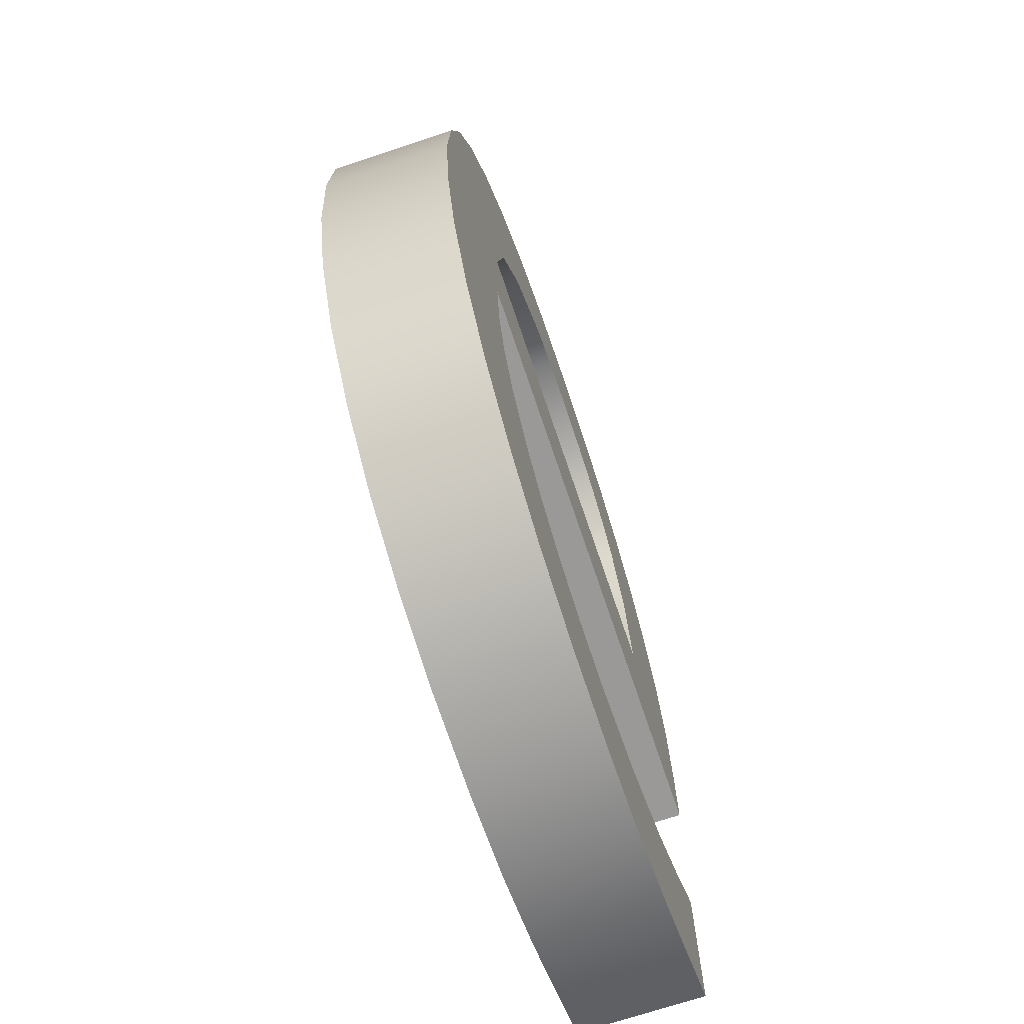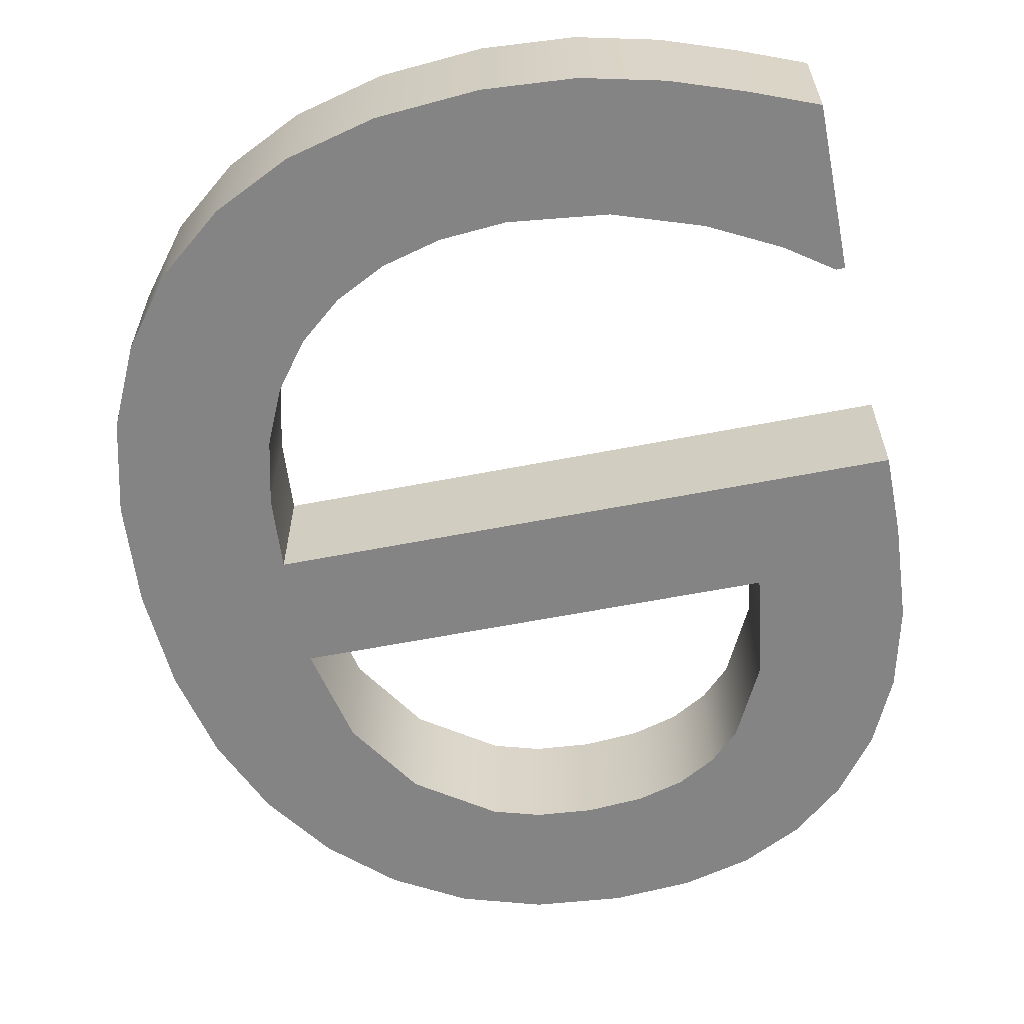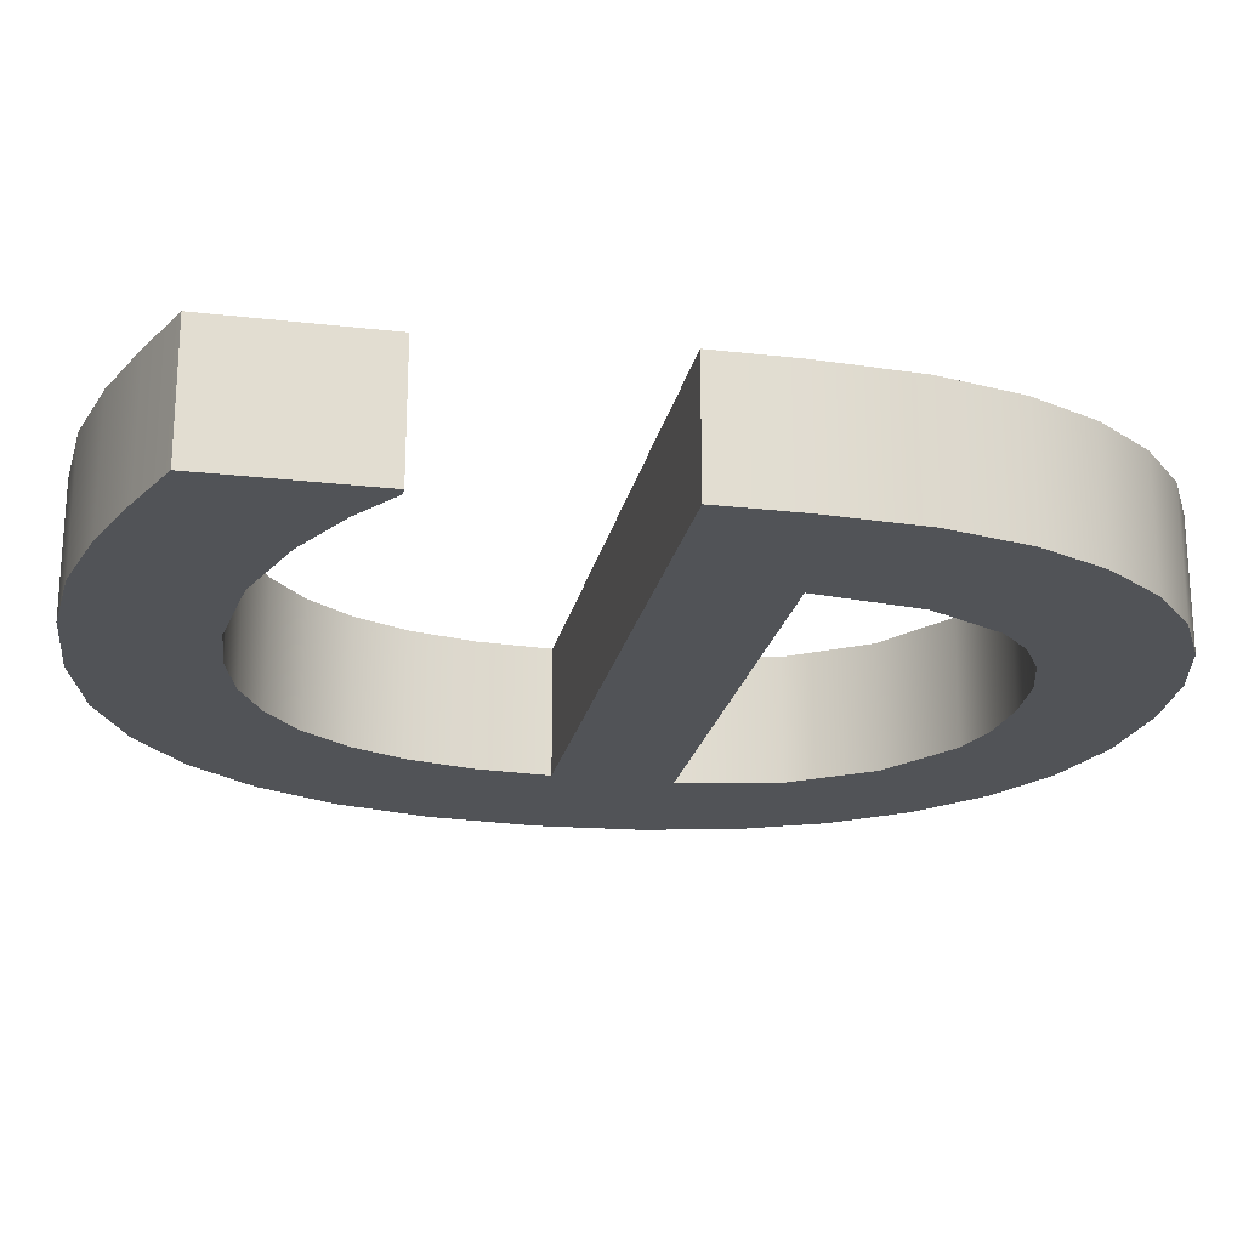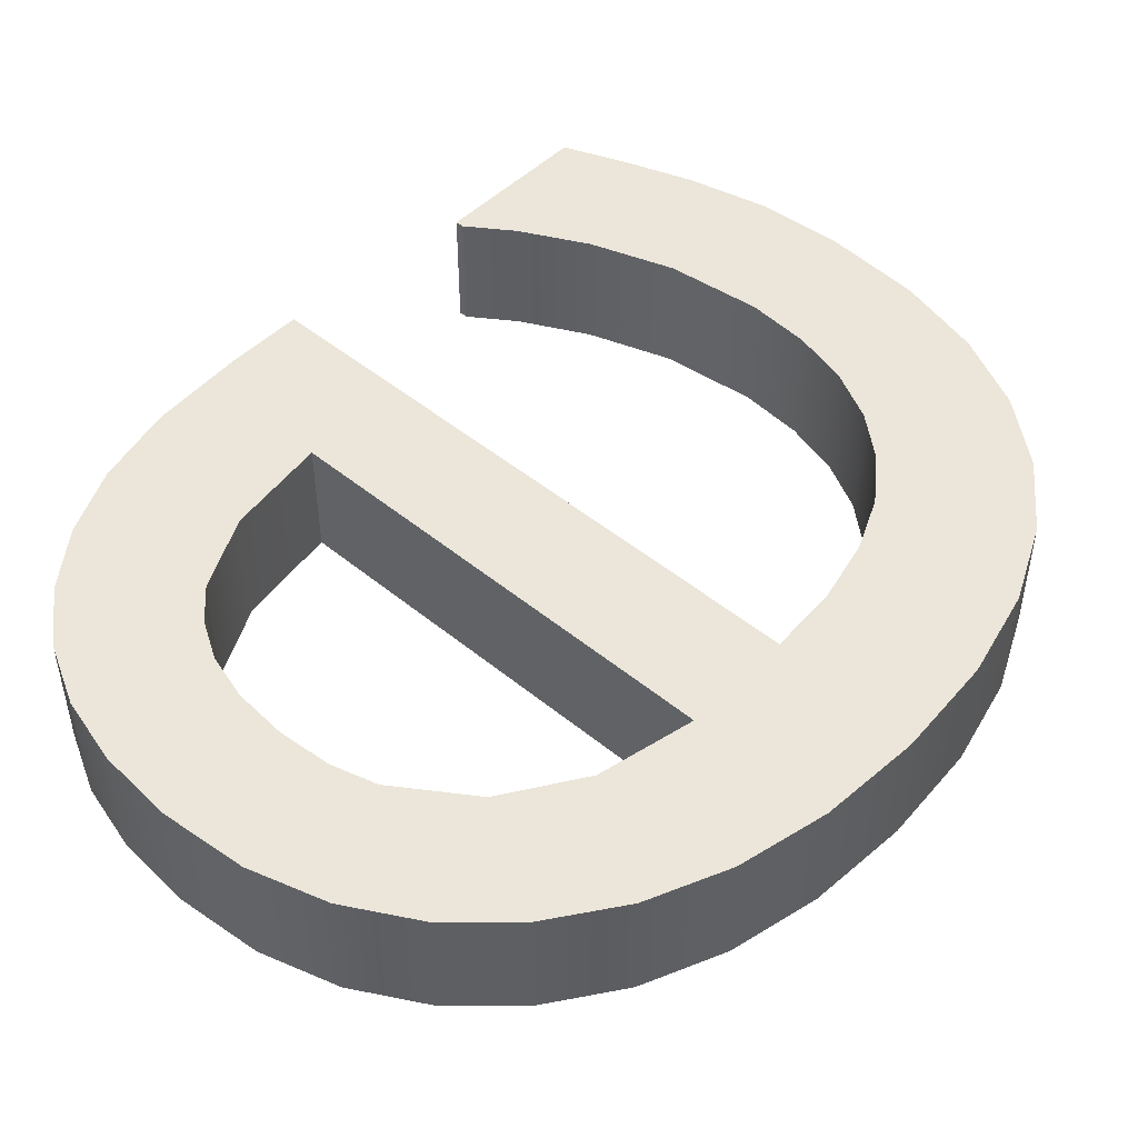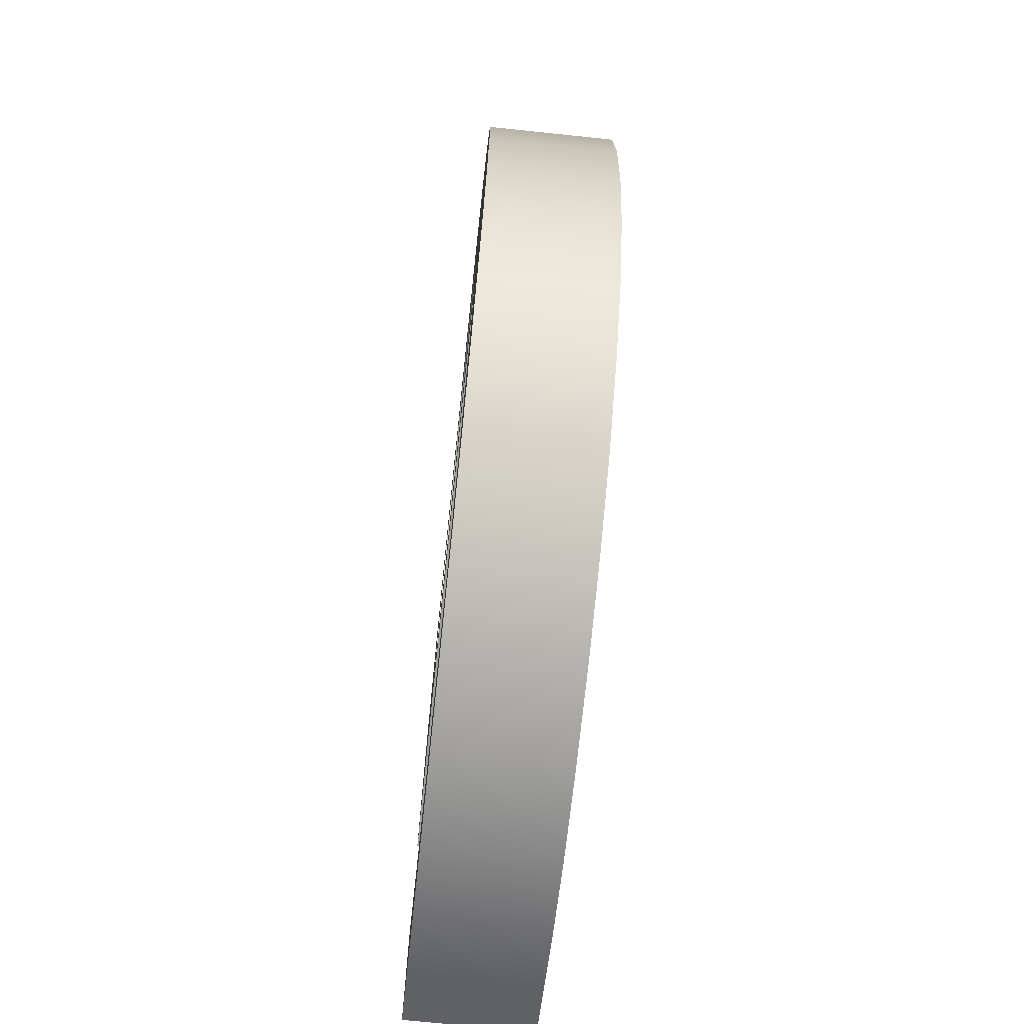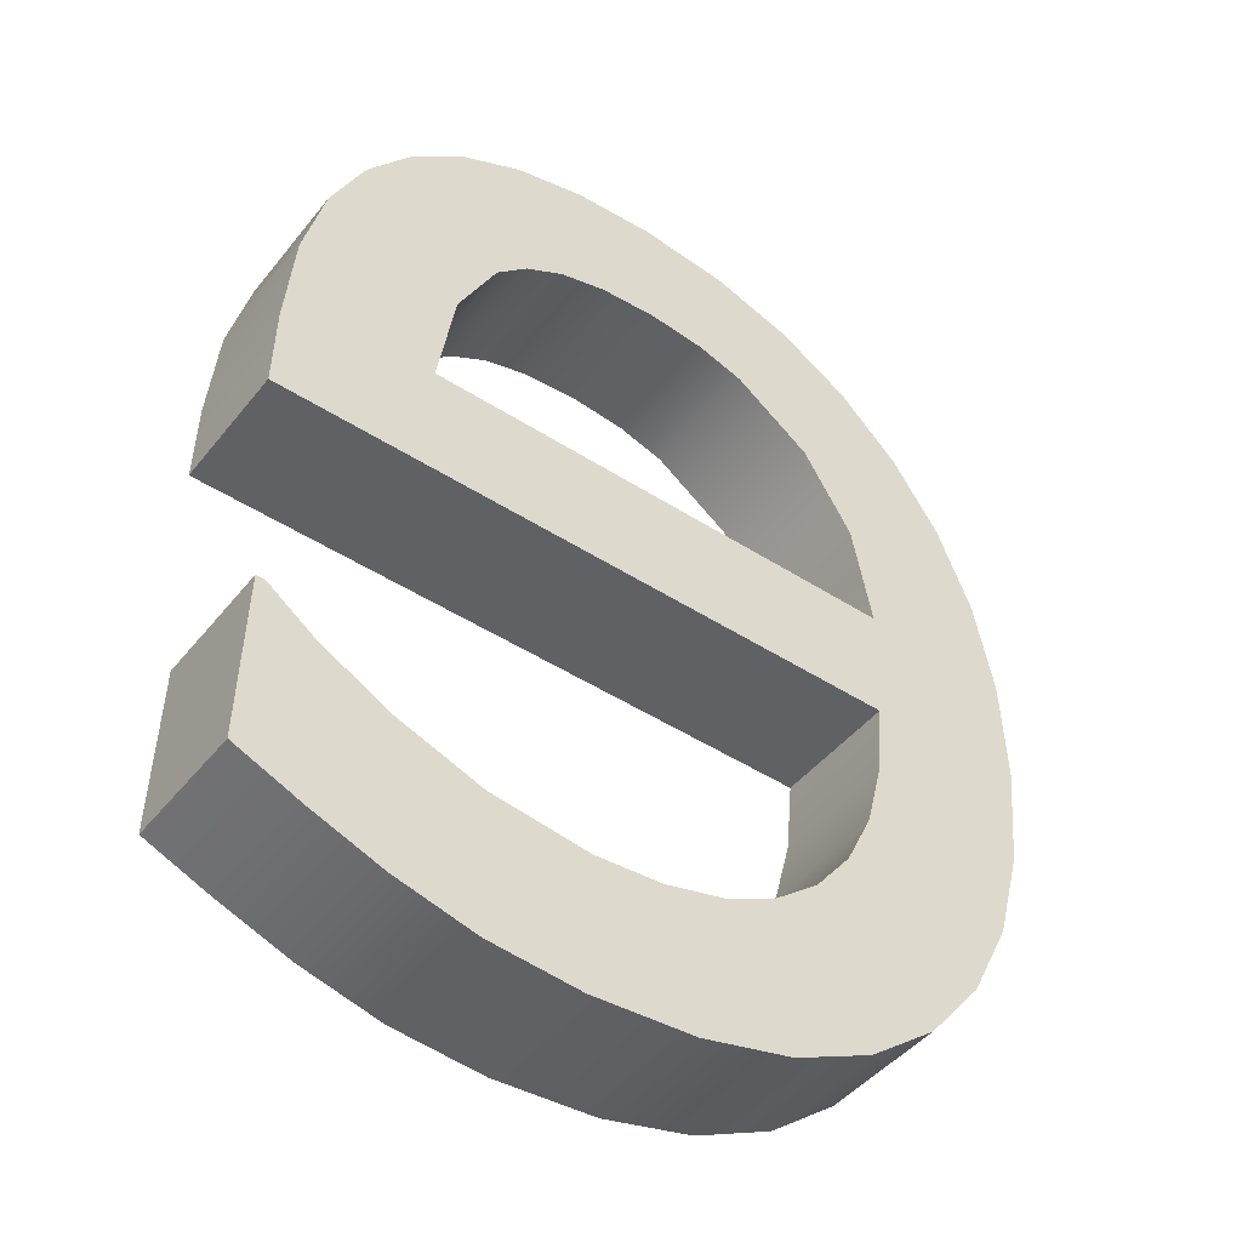
<metadata>
{"format":"obj","ext":"obj","renderer":"f3d","projection":"perspective","resolution":1024,"background":"white","views":[{"elev":-70.4,"azim":108.5,"up":"+Z"},{"elev":-61.3,"azim":-167.3,"up":"+Y"},{"elev":-21.9,"azim":-99.9,"up":"+Y"},{"elev":48.4,"azim":44.0,"up":"+Y"},{"elev":-72.3,"azim":84.0,"up":"+Z"},{"elev":-44.9,"azim":-35.9,"up":"+Z"}]}
</metadata>
<code>
o mesh66/mesh66-geometry#mesh66-geometry
v -0.2687 0.002116 0.00199
v -0.2687 0.002116 -0.000461
v -0.2686 0.002116 0.000767
v -0.2689 0.002116 0.003086
v -0.2686 0.003593 0.000767
v -0.2687 0.003593 0.00199
v -0.2689 0.003593 0.003086
v -0.269 0.002116 -0.001536
v -0.2687 0.003593 -0.000461
v -0.2693 0.003593 0.004055
v -0.2693 0.002116 0.004055
v -0.269 0.003593 -0.001536
v -0.2695 0.002116 -0.002457
v -0.2699 0.003593 0.004897
v -0.2695 0.003593 -0.002457
v -0.2699 0.002116 0.004897
v -0.2701 0.002116 -0.003225
v -0.2706 0.002116 0.005582
v -0.2701 0.003593 -0.003225
v -0.2706 0.003593 0.005582
v -0.2704 0.002116 0.002049
v -0.2714 0.002116 0.006079
v -0.2709 0.003593 -0.003825
v -0.2704 0.003593 0.002049
v -0.2706 0.002116 0.003229
v -0.2704 0.002116 0.000692
v -0.2714 0.003593 0.006079
v -0.2712 0.002116 0.004164
v -0.2709 0.002116 -0.003825
v -0.2705 0.003593 -0.000171
v -0.2704 0.003593 0.000692
v -0.2706 0.003593 0.003229
v -0.2705 0.002116 -0.000171
v -0.276 0.002116 0.002195
v -0.2712 0.003593 0.004164
v -0.2723 0.002116 0.006389
v -0.2721 0.002116 0.004804
v -0.2718 0.003593 -0.004245
v -0.2707 0.003593 -0.000923
v -0.2777 0.003593 0.000883
v -0.2777 0.002116 0.000883
v -0.2721 0.003593 0.004804
v -0.2723 0.003593 0.006389
v -0.2707 0.002116 -0.000923
v -0.2718 0.002116 -0.004245
v -0.271 0.003593 -0.001563
v -0.276 0.003593 0.002195
v -0.2764 0.002116 0.005423
v -0.2733 0.002116 0.006511
v -0.2726 0.002116 0.004978
v -0.2726 0.003593 0.004978
v -0.271 0.002116 -0.001563
v -0.2729 0.003593 -0.004483
v -0.2714 0.003593 -0.002092
v -0.2764 0.003593 0.005423
v -0.2758 0.003593 0.003425
v -0.2758 0.002116 0.00593
v -0.2769 0.002116 0.004765
v -0.2777 0.002116 0.001844
v -0.2733 0.003593 0.006511
v -0.2714 0.002116 -0.002092
v -0.2729 0.002116 -0.004483
v -0.2719 0.003593 -0.002503
v -0.2769 0.003593 0.004765
v -0.2758 0.003593 0.00593
v -0.2758 0.002116 0.003425
v -0.2773 0.002116 0.003971
v -0.2777 0.003593 0.001844
v -0.2776 0.002116 0.003007
v -0.2743 0.002116 0.006465
v -0.2733 0.002116 0.005048
v -0.2733 0.003593 0.005048
v -0.2719 0.002116 -0.002503
v -0.2741 0.003593 -0.004541
v -0.2725 0.003593 -0.002791
v -0.2773 0.003593 0.003971
v -0.2753 0.003593 0.00429
v -0.2753 0.002116 0.00429
v -0.2751 0.003593 0.006274
v -0.2776 0.003593 0.003007
v -0.2743 0.003593 0.006465
v -0.2739 0.002116 0.005013
v -0.2725 0.002116 -0.002791
v -0.2741 0.002116 -0.004541
v -0.2732 0.003593 -0.002955
v -0.2751 0.002116 0.006274
v -0.2739 0.003593 0.005013
v -0.2745 0.002116 0.004872
v -0.2732 0.002116 -0.002955
v -0.2751 0.003593 -0.004438
v -0.274 0.003593 -0.002996
v -0.2749 0.002116 0.004629
v -0.2749 0.003593 0.004629
v -0.2745 0.003593 0.004872
v -0.274 0.002116 -0.002996
v -0.2751 0.002116 -0.004438
v -0.2751 0.003593 -0.002834
v -0.2751 0.002116 -0.002834
v -0.2761 0.003593 -0.004196
v -0.2761 0.002116 -0.004196
v -0.2761 0.003593 -0.002468
v -0.2761 0.002116 -0.002468
v -0.2769 0.003593 -0.003887
v -0.2769 0.002116 -0.003887
v -0.2769 0.003593 -0.002028
v -0.2769 0.002116 -0.002028
v -0.2776 0.003593 -0.003561
v -0.2776 0.002116 -0.003561
v -0.2775 0.003593 -0.001632
v -0.2775 0.002116 -0.001632
v -0.2776 0.002116 -0.001629
v -0.2776 0.003593 -0.001629
f 1 2 3
f 2 1 4
f 3 2 1
f 4 1 2
f 2 5 3
f 3 5 2
f 3 6 1
f 1 6 3
f 1 7 4
f 4 7 1
f 2 4 8
f 8 4 2
f 5 2 9
f 9 2 5
f 6 3 5
f 5 3 6
f 7 1 6
f 6 1 7
f 10 4 7
f 7 4 10
f 8 4 11
f 11 4 8
f 8 9 2
f 2 9 8
f 9 6 5
f 5 6 9
f 6 9 7
f 7 9 6
f 4 10 11
f 11 10 4
f 7 12 10
f 10 12 7
f 8 11 13
f 13 11 8
f 9 8 12
f 12 8 9
f 7 9 12
f 12 9 7
f 14 11 10
f 10 11 14
f 10 12 15
f 15 12 10
f 13 11 16
f 16 11 13
f 13 12 8
f 8 12 13
f 11 14 16
f 16 14 11
f 10 15 14
f 14 15 10
f 12 13 15
f 15 13 12
f 13 16 17
f 17 16 13
f 14 18 16
f 16 18 14
f 14 15 19
f 19 15 14
f 17 15 13
f 13 15 17
f 17 16 18
f 18 16 17
f 18 14 20
f 20 14 18
f 15 17 19
f 19 17 15
f 14 19 20
f 20 19 14
f 17 18 21
f 21 18 17
f 20 22 18
f 18 22 20
f 17 23 19
f 19 23 17
f 20 19 24
f 24 19 20
f 21 18 25
f 25 18 21
f 26 17 21
f 21 17 26
f 22 20 27
f 27 20 22
f 28 18 22
f 22 18 28
f 23 17 29
f 29 17 23
f 30 19 23
f 23 19 30
f 24 19 31
f 31 19 24
f 20 24 32
f 32 24 20
f 25 18 28
f 28 18 25
f 25 24 21
f 21 24 25
f 33 17 26
f 26 17 33
f 34 26 21
f 21 26 34
f 20 35 27
f 27 35 20
f 27 36 22
f 22 36 27
f 28 22 37
f 37 22 28
f 17 33 29
f 29 33 17
f 29 38 23
f 23 38 29
f 19 30 31
f 31 30 19
f 30 23 39
f 39 23 30
f 40 24 31
f 31 24 40
f 24 25 32
f 32 25 24
f 20 32 35
f 35 32 20
f 28 32 25
f 25 32 28
f 24 34 21
f 21 34 24
f 26 30 33
f 33 30 26
f 26 34 41
f 41 34 26
f 27 35 42
f 42 35 27
f 36 27 43
f 43 27 36
f 37 22 36
f 36 22 37
f 42 28 37
f 37 28 42
f 29 33 44
f 44 33 29
f 38 29 45
f 45 29 38
f 46 23 38
f 38 23 46
f 30 26 31
f 31 26 30
f 39 23 46
f 46 23 39
f 39 33 30
f 30 33 39
f 24 40 47
f 47 40 24
f 26 40 31
f 31 40 26
f 32 28 35
f 35 28 32
f 34 24 47
f 47 24 34
f 41 34 48
f 48 34 41
f 40 26 41
f 41 26 40
f 28 42 35
f 35 42 28
f 27 42 43
f 43 42 27
f 43 49 36
f 36 49 43
f 37 36 50
f 50 36 37
f 37 51 42
f 42 51 37
f 33 39 44
f 44 39 33
f 29 44 52
f 52 44 29
f 29 52 45
f 45 52 29
f 45 53 38
f 38 53 45
f 46 38 54
f 54 38 46
f 46 44 39
f 39 44 46
f 47 40 55
f 55 40 47
f 56 34 47
f 47 34 56
f 34 57 48
f 48 57 34
f 41 48 58
f 58 48 41
f 59 40 41
f 41 40 59
f 43 42 51
f 51 42 43
f 49 43 60
f 60 43 49
f 50 36 49
f 49 36 50
f 51 37 50
f 50 37 51
f 44 46 52
f 52 46 44
f 45 52 61
f 61 52 45
f 53 45 62
f 62 45 53
f 63 38 53
f 53 38 63
f 54 38 63
f 63 38 54
f 54 52 46
f 46 52 54
f 55 40 64
f 64 40 55
f 65 47 55
f 55 47 65
f 34 56 66
f 66 56 34
f 65 56 47
f 47 56 65
f 66 57 34
f 34 57 66
f 65 48 57
f 57 48 65
f 48 64 58
f 58 64 48
f 41 58 67
f 67 58 41
f 40 59 68
f 68 59 40
f 41 69 59
f 59 69 41
f 43 51 60
f 60 51 43
f 60 70 49
f 49 70 60
f 50 49 71
f 71 49 50
f 50 72 51
f 51 72 50
f 52 54 61
f 61 54 52
f 45 61 73
f 73 61 45
f 45 73 62
f 62 73 45
f 62 74 53
f 53 74 62
f 63 53 75
f 75 53 63
f 73 54 63
f 63 54 73
f 64 40 76
f 76 40 64
f 64 48 55
f 55 48 64
f 48 65 55
f 55 65 48
f 77 66 56
f 56 66 77
f 65 77 56
f 56 77 65
f 78 57 66
f 66 57 78
f 57 79 65
f 65 79 57
f 76 58 64
f 64 58 76
f 58 76 67
f 67 76 58
f 41 67 69
f 69 67 41
f 69 68 59
f 59 68 69
f 80 40 68
f 68 40 80
f 60 51 72
f 72 51 60
f 70 60 81
f 81 60 70
f 82 49 70
f 70 49 82
f 71 49 82
f 82 49 71
f 72 50 71
f 71 50 72
f 54 73 61
f 61 73 54
f 62 73 83
f 83 73 62
f 74 62 84
f 84 62 74
f 85 53 74
f 74 53 85
f 75 53 85
f 85 53 75
f 83 63 75
f 75 63 83
f 63 83 73
f 73 83 63
f 76 40 80
f 80 40 76
f 66 77 78
f 78 77 66
f 79 77 65
f 65 77 79
f 78 86 57
f 57 86 78
f 79 57 86
f 86 57 79
f 80 67 76
f 76 67 80
f 67 80 69
f 69 80 67
f 68 69 80
f 80 69 68
f 60 72 87
f 87 72 60
f 60 87 81
f 81 87 60
f 81 86 70
f 70 86 81
f 82 70 88
f 88 70 82
f 87 71 82
f 82 71 87
f 71 87 72
f 72 87 71
f 62 83 89
f 89 83 62
f 62 89 84
f 84 89 62
f 84 90 74
f 74 90 84
f 85 74 91
f 91 74 85
f 89 75 85
f 85 75 89
f 75 89 83
f 83 89 75
f 77 92 78
f 78 92 77
f 79 93 77
f 77 93 79
f 92 86 78
f 78 86 92
f 86 81 79
f 79 81 86
f 81 87 94
f 94 87 81
f 88 70 86
f 86 70 88
f 94 82 88
f 88 82 94
f 82 94 87
f 87 94 82
f 84 89 95
f 95 89 84
f 90 84 96
f 96 84 90
f 97 74 90
f 90 74 97
f 91 74 97
f 97 74 91
f 95 85 91
f 91 85 95
f 85 95 89
f 89 95 85
f 92 77 93
f 93 77 92
f 79 94 93
f 93 94 79
f 88 86 92
f 92 86 88
f 81 94 79
f 79 94 81
f 88 93 94
f 94 93 88
f 84 95 98
f 98 95 84
f 84 98 96
f 96 98 84
f 96 99 90
f 90 99 96
f 97 90 99
f 99 90 97
f 98 91 97
f 97 91 98
f 91 98 95
f 95 98 91
f 93 88 92
f 92 88 93
f 96 98 100
f 100 98 96
f 99 96 100
f 100 96 99
f 97 99 101
f 101 99 97
f 97 102 98
f 98 102 97
f 100 98 102
f 102 98 100
f 100 103 99
f 99 103 100
f 101 99 103
f 103 99 101
f 102 97 101
f 101 97 102
f 100 102 104
f 104 102 100
f 103 100 104
f 104 100 103
f 101 103 105
f 105 103 101
f 101 106 102
f 102 106 101
f 104 102 106
f 106 102 104
f 104 107 103
f 103 107 104
f 105 103 107
f 107 103 105
f 106 101 105
f 105 101 106
f 104 106 108
f 108 106 104
f 107 104 108
f 108 104 107
f 105 107 109
f 109 107 105
f 105 110 106
f 106 110 105
f 108 106 110
f 110 106 108
f 111 107 108
f 108 107 111
f 109 107 112
f 112 107 109
f 110 105 109
f 109 105 110
f 108 110 111
f 111 110 108
f 107 111 112
f 112 111 107
f 111 109 112
f 112 109 111
f 109 111 110
f 110 111 109

</code>
